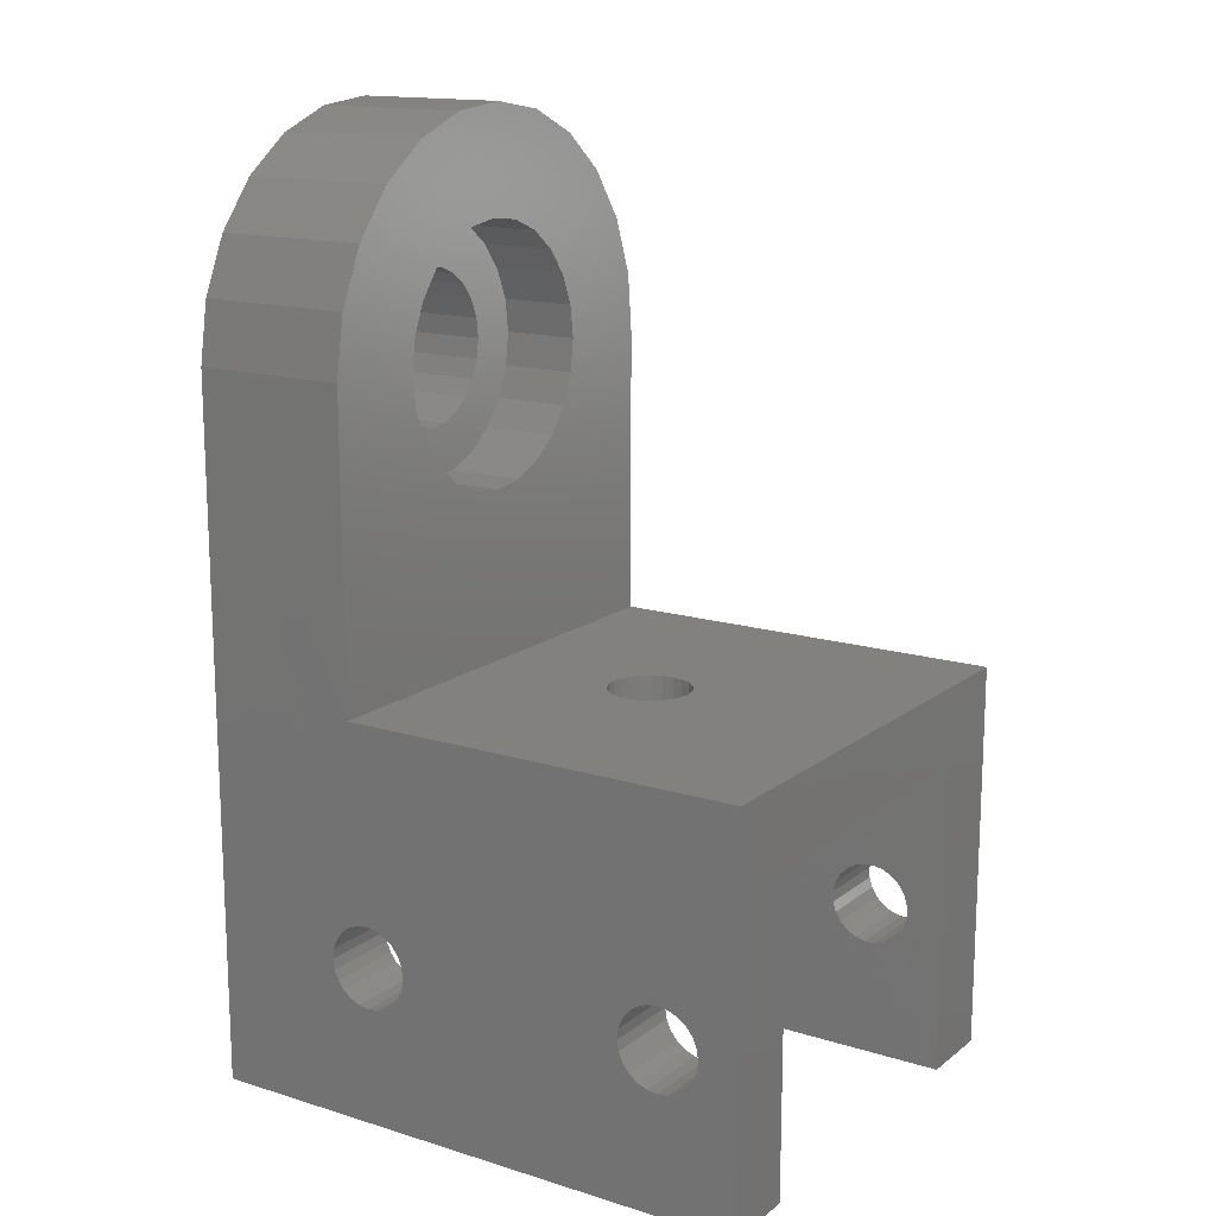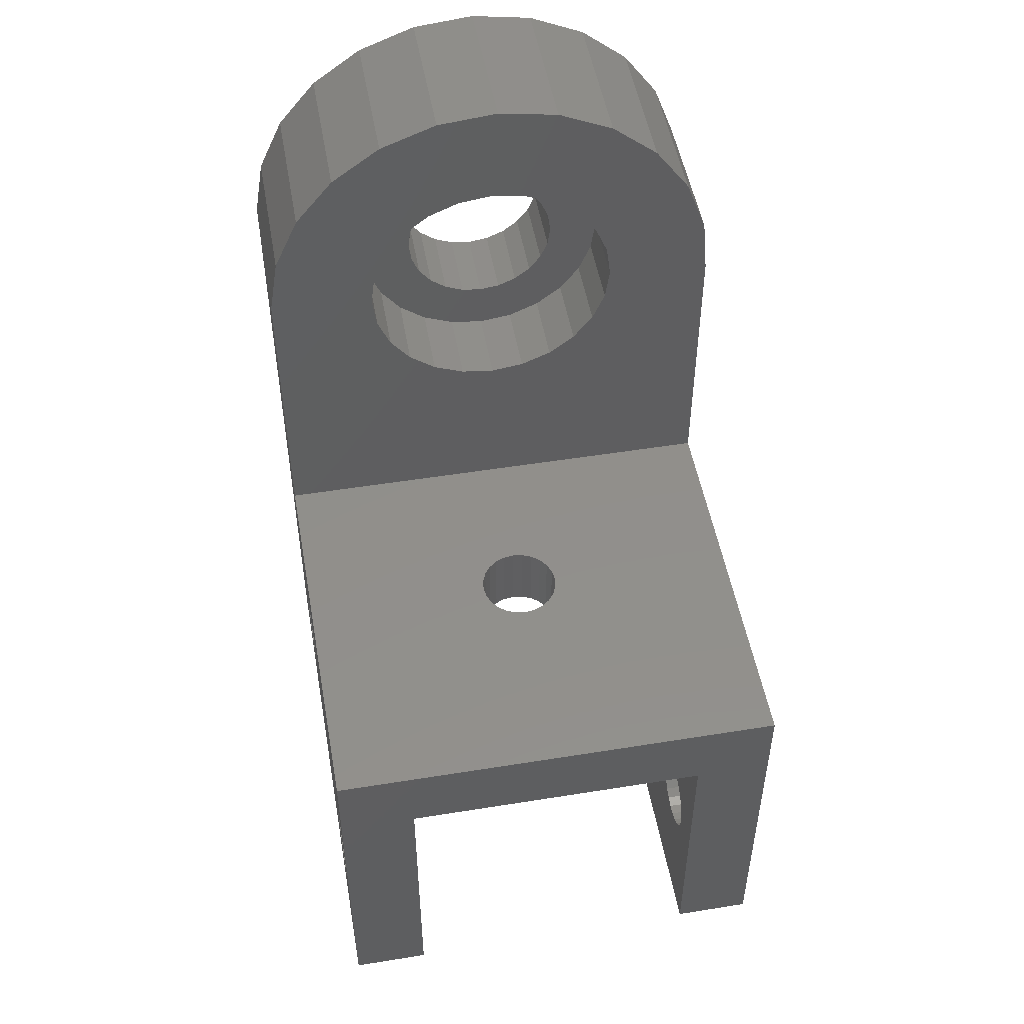
<metadata>
{"format":"stl","ext":"stl","renderer":"f3d","projection":"perspective","resolution":1024,"background":"white","views":[{"elev":15.2,"azim":33.2,"up":"+Z"},{"elev":50.6,"azim":80.0,"up":"+Z"}]}
</metadata>
<code>
# stl→obj: 378 verts, 776 faces
v 75.03 6 -20
v 70.07 6 -12.6
v 50.03 6 -12.6
v 70.74 6 -12.5
v 71.36 6 -12.23
v 71.89 6 -11.81
v 72.3 6 -11.27
v 72.55 6 -10.64
v 75.03 6 5
v 72.63 6 -9.961
v 72.53 6 -9.29
v 72.26 6 -8.666
v 71.84 6 -8.134
v 71.29 6 -7.729
v 70.66 6 -7.479
v 69.99 6 -7.4
v 50.03 6 -7.4
v 49.03 6 5
v 39.03 6 -20
v 47.52 6 -10.67
v 39.03 6.009 24.53
v 47.78 6 -11.3
v 48.19 6 -11.84
v 48.73 6 -12.25
v 49.36 6 -12.51
v 47.43 6 -10
v 47.52 6 -9.327
v 47.78 6 -8.7
v 48.19 6 -8.162
v 48.73 6 -7.748
v 49.36 6 -7.489
v 49.03 6.009 24.53
v 50.7 6 -12.51
v 69.39 6 -12.52
v 68.76 6 -12.27
v 51.33 6 -12.25
v 68.22 6 -11.87
v 51.87 6 -11.84
v 67.8 6 -11.33
v 52.28 6 -11.3
v 67.53 6 -10.71
v 52.54 6 -10.67
v 67.43 6 -10.04
v 52.63 6 -10
v 67.51 6 -9.365
v 52.54 6 -9.327
v 67.76 6 -8.734
v 52.28 6 -8.7
v 68.16 6 -8.189
v 51.87 6 -8.162
v 68.69 6 -7.768
v 51.33 6 -7.748
v 69.32 6 -7.499
v 50.7 6 -7.489
v 50.83 36 -12.47
v 69.77 36 -12.59
v 50.16 36 -12.6
v 69.11 36 -12.43
v 51.44 36 -12.18
v 68.51 36 -12.11
v 51.96 36 -11.74
v 68.01 36 -11.65
v 52.34 36 -11.19
v 67.66 36 -11.07
v 52.57 36 -10.55
v 67.46 36 -10.42
v 52.62 36 -9.87
v 67.44 36 -9.74
v 52.5 36 -9.202
v 67.6 36 -9.079
v 52.21 36 -8.589
v 67.92 36 -8.481
v 51.77 36 -8.072
v 68.38 36 -7.987
v 51.21 36 -7.686
v 68.96 36 -7.629
v 50.57 36 -7.458
v 69.61 36 -7.434
v 49.9 36 -7.403
v 70.29 36 -7.413
v 39.03 36 -20
v 49.48 36 -12.54
v 75.03 36 -20
v 48.84 36 -12.31
v 48.28 36 -11.93
v 47.84 36 -11.41
v 47.55 36 -10.8
v 39.03 35.99 23.47
v 47.43 36 -10.13
v 47.49 36 -9.454
v 47.71 36 -8.814
v 48.1 36 -8.256
v 48.62 36 -7.816
v 49.23 36 -7.525
v 49.03 36 5
v 75.03 36 5
v 49.03 35.99 23.47
v 72.61 36 -10.26
v 72.46 36 -10.92
v 72.14 36 -11.52
v 71.67 36 -12.01
v 71.1 36 -12.37
v 70.45 36 -12.57
v 72.59 36 -9.582
v 72.4 36 -8.932
v 72.04 36 -8.355
v 71.55 36 -7.89
v 70.95 36 -7.569
v 49.03 16.89 16.87
v 49.03 15.18 18.18
v 49.03 6.656 28.39
v 49.03 13.87 19.89
v 49.03 8.281 31.95
v 49.03 13.05 21.87
v 49.03 10.77 34.97
v 49.03 12.77 24
v 49.03 18.87 16.05
v 49.03 21 15.77
v 49.03 23.13 16.05
v 49.03 25.11 16.87
v 49.03 26.82 18.18
v 49.03 28.13 19.89
v 49.03 28.95 21.87
v 49.03 29.23 24
v 49.03 31.97 34.23
v 49.03 34.25 31.04
v 49.03 35.62 27.37
v 49.03 13.96 37.25
v 49.03 13.05 26.13
v 49.03 13.87 28.11
v 49.03 15.18 29.82
v 49.03 17.63 38.62
v 49.03 16.89 31.13
v 49.03 18.87 31.95
v 49.03 21.53 38.99
v 49.03 21 32.23
v 49.03 23.13 31.95
v 49.03 25.39 38.34
v 49.03 25.11 31.13
v 49.03 26.82 29.82
v 49.03 28.95 36.72
v 49.03 28.13 28.11
v 49.03 28.95 26.13
v 39.03 11 -20
v 75.03 11 -20
v 75.03 31 -20
v 70.45 31 -12.57
v 39.03 31 -20
v 71.1 31 -12.37
v 71.67 31 -12.01
v 72.14 31 -11.52
v 72.46 31 -10.92
v 72.61 31 -10.26
v 75.03 31 1.092e-14
v 69.77 31 -12.59
v 50.16 31 -12.6
v 72.59 31 -9.582
v 72.4 31 -8.932
v 72.04 31 -8.355
v 71.55 31 -7.89
v 70.95 31 -7.569
v 70.29 31 -7.413
v 49.9 31 -7.403
v 39.03 31 1.007e-14
v 47.84 31 -11.41
v 48.28 31 -11.93
v 48.84 31 -12.31
v 49.48 31 -12.54
v 47.55 31 -10.8
v 47.43 31 -10.13
v 47.49 31 -9.454
v 47.71 31 -8.814
v 48.1 31 -8.256
v 48.62 31 -7.816
v 49.23 31 -7.525
v 50.83 31 -12.47
v 69.11 31 -12.43
v 51.44 31 -12.18
v 68.51 31 -12.11
v 51.96 31 -11.74
v 68.01 31 -11.65
v 52.34 31 -11.19
v 67.66 31 -11.07
v 52.57 31 -10.55
v 67.46 31 -10.42
v 52.62 31 -9.87
v 67.44 31 -9.74
v 52.5 31 -9.202
v 67.6 31 -9.079
v 52.21 31 -8.589
v 67.92 31 -8.481
v 51.77 31 -8.072
v 68.38 31 -7.987
v 51.21 31 -7.686
v 68.96 31 -7.629
v 50.57 31 -7.458
v 69.61 31 -7.434
v 75.03 11 1.117e-14
v 50.7 11 -12.51
v 70.07 11 -12.6
v 50.03 11 -12.6
v 69.39 11 -12.52
v 68.76 11 -12.27
v 51.33 11 -12.25
v 68.22 11 -11.87
v 51.87 11 -11.84
v 67.8 11 -11.33
v 52.28 11 -11.3
v 67.53 11 -10.71
v 52.54 11 -10.67
v 67.43 11 -10.04
v 52.63 11 -10
v 67.51 11 -9.365
v 52.54 11 -9.327
v 67.76 11 -8.734
v 52.28 11 -8.7
v 68.16 11 -8.189
v 51.87 11 -8.162
v 68.69 11 -7.768
v 51.33 11 -7.748
v 69.32 11 -7.499
v 50.7 11 -7.489
v 69.99 11 -7.4
v 50.03 11 -7.4
v 49.36 11 -12.51
v 48.73 11 -12.25
v 48.19 11 -11.84
v 39.03 11 1.032e-14
v 47.78 11 -11.3
v 47.52 11 -10.67
v 47.43 11 -10
v 47.52 11 -9.327
v 47.78 11 -8.7
v 48.19 11 -8.162
v 48.73 11 -7.748
v 49.36 11 -7.489
v 72.55 11 -10.64
v 72.3 11 -11.27
v 71.89 11 -11.81
v 71.36 11 -12.23
v 70.74 11 -12.5
v 72.63 11 -9.961
v 72.53 11 -9.29
v 72.26 11 -8.666
v 71.84 11 -8.134
v 71.29 11 -7.729
v 70.66 11 -7.479
v 57.52 20.33 5
v 57.43 21 5
v 57.78 19.7 5
v 58.19 19.16 5
v 58.73 18.75 5
v 59.36 18.49 5
v 60.03 18.4 5
v 60.7 18.49 5
v 61.33 18.75 5
v 61.87 19.16 5
v 62.28 19.7 5
v 62.54 20.33 5
v 62.63 21 5
v 58.19 22.84 5
v 57.78 22.3 5
v 57.52 21.67 5
v 58.73 23.25 5
v 59.36 23.51 5
v 60.03 23.6 5
v 60.7 23.51 5
v 61.33 23.25 5
v 61.87 22.84 5
v 62.28 22.3 5
v 62.54 21.67 5
v 61.87 19.16 8.46e-15
v 62.28 19.7 8.46e-15
v 62.54 20.33 8.46e-15
v 62.63 21 9.165e-15
v 62.54 21.67 9.165e-15
v 62.28 22.3 9.165e-15
v 61.87 22.84 9.165e-15
v 61.33 23.25 9.165e-15
v 60.7 23.51 9.165e-15
v 60.03 23.6 9.165e-15
v 59.36 23.51 9.165e-15
v 58.73 23.25 9.165e-15
v 58.19 22.84 8.46e-15
v 57.78 22.3 8.46e-15
v 57.52 21.67 8.46e-15
v 57.43 21 7.755e-15
v 57.52 20.33 7.755e-15
v 57.78 19.7 7.755e-15
v 58.19 19.16 7.755e-15
v 58.73 18.75 7.755e-15
v 59.36 18.49 7.755e-15
v 60.03 18.4 7.755e-15
v 60.7 18.49 7.755e-15
v 61.33 18.75 7.755e-15
v 39.03 17.63 38.62
v 39.03 16 24
v 39.03 13.96 37.25
v 39.03 16.17 25.29
v 39.03 16.67 26.5
v 39.03 17.46 27.54
v 39.03 18.5 28.33
v 39.03 21.53 38.99
v 39.03 19.71 28.83
v 39.03 21 29
v 39.03 22.29 28.83
v 39.03 25.39 38.34
v 39.03 23.5 28.33
v 39.03 24.54 27.54
v 39.03 25.33 26.5
v 39.03 25.83 25.29
v 39.03 28.95 36.72
v 39.03 26 24
v 39.03 10.77 34.97
v 39.03 16.17 22.71
v 39.03 16.67 21.5
v 39.03 17.46 20.46
v 39.03 18.5 19.67
v 39.03 19.71 19.17
v 39.03 21 19
v 39.03 22.29 19.17
v 39.03 23.5 19.67
v 39.03 24.54 20.46
v 39.03 25.33 21.5
v 39.03 25.83 22.71
v 39.03 31.97 34.23
v 39.03 34.25 31.04
v 39.03 35.62 27.37
v 39.03 6.656 28.39
v 39.03 8.281 31.95
v 44.03 26 24
v 44.03 25.83 22.71
v 44.03 25.33 21.5
v 44.03 24.54 20.46
v 44.03 23.5 19.67
v 44.03 22.29 19.17
v 44.03 21 19
v 44.03 19.71 19.17
v 44.03 18.5 19.67
v 44.03 17.46 20.46
v 44.03 16.67 21.5
v 44.03 16.17 22.71
v 44.03 16 24
v 44.03 16.17 25.29
v 44.03 16.67 26.5
v 44.03 17.46 27.54
v 44.03 18.5 28.33
v 44.03 19.71 28.83
v 44.03 21 29
v 44.03 22.29 28.83
v 44.03 23.5 28.33
v 44.03 24.54 27.54
v 44.03 25.33 26.5
v 44.03 25.83 25.29
v 44.03 13.05 21.87
v 44.03 13.05 26.13
v 44.03 12.77 24
v 44.03 13.87 28.11
v 44.03 13.87 19.89
v 44.03 15.18 18.18
v 44.03 15.18 29.82
v 44.03 16.89 16.87
v 44.03 18.87 16.05
v 44.03 21 15.77
v 44.03 23.13 16.05
v 44.03 25.11 16.87
v 44.03 26.82 18.18
v 44.03 16.89 31.13
v 44.03 18.87 31.95
v 44.03 21 32.23
v 44.03 23.13 31.95
v 44.03 25.11 31.13
v 44.03 26.82 29.82
v 44.03 28.13 19.89
v 44.03 28.13 28.11
v 44.03 28.95 21.87
v 44.03 28.95 26.13
v 44.03 29.23 24
f 1 2 3
f 2 1 4
f 4 1 5
f 5 1 6
f 6 1 7
f 7 1 8
f 8 1 9
f 8 9 10
f 10 9 11
f 11 9 12
f 12 9 13
f 13 9 14
f 14 9 15
f 15 9 16
f 16 9 17
f 17 9 18
f 19 20 21
f 20 19 22
f 22 19 23
f 23 19 24
f 24 19 25
f 25 19 1
f 25 1 3
f 21 20 26
f 21 26 27
f 21 27 28
f 21 28 29
f 21 29 30
f 21 30 31
f 21 31 17
f 21 17 18
f 21 18 32
f 2 33 3
f 33 2 34
f 33 34 35
f 33 35 36
f 36 35 37
f 36 37 38
f 38 37 39
f 38 39 40
f 40 39 41
f 40 41 42
f 42 41 43
f 42 43 44
f 44 43 45
f 44 45 46
f 46 45 47
f 46 47 48
f 48 47 49
f 48 49 50
f 50 49 51
f 50 51 52
f 52 51 53
f 52 53 54
f 54 53 16
f 54 16 17
f 55 56 57
f 56 55 58
f 58 55 59
f 58 59 60
f 60 59 61
f 60 61 62
f 62 61 63
f 62 63 64
f 64 63 65
f 64 65 66
f 66 65 67
f 66 67 68
f 68 67 69
f 68 69 70
f 70 69 71
f 70 71 72
f 72 71 73
f 72 73 74
f 74 73 75
f 74 75 76
f 76 75 77
f 76 77 78
f 78 77 79
f 78 79 80
f 81 82 83
f 82 81 84
f 84 81 85
f 85 81 86
f 86 81 87
f 87 81 88
f 83 82 57
f 87 88 89
f 89 88 90
f 90 88 91
f 91 88 92
f 92 88 93
f 93 88 94
f 94 88 79
f 79 88 95
f 79 95 96
f 95 88 97
f 83 98 96
f 98 83 99
f 99 83 100
f 100 83 101
f 101 83 102
f 102 83 103
f 103 83 56
f 56 83 57
f 96 98 104
f 96 104 105
f 96 105 106
f 96 106 107
f 96 107 108
f 96 108 80
f 96 80 79
f 18 109 32
f 109 18 95
f 32 109 110
f 32 110 111
f 111 110 112
f 111 112 113
f 113 112 114
f 113 114 115
f 115 114 116
f 109 95 117
f 117 95 118
f 118 95 119
f 119 95 120
f 120 95 121
f 121 95 122
f 122 95 123
f 123 95 124
f 124 95 125
f 125 95 126
f 126 95 127
f 127 95 97
f 116 128 115
f 128 116 129
f 128 129 130
f 128 130 131
f 128 131 132
f 132 131 133
f 132 133 134
f 132 134 135
f 135 134 136
f 135 136 137
f 135 137 138
f 138 137 139
f 138 139 140
f 138 140 141
f 141 140 142
f 141 142 143
f 141 143 124
f 141 124 125
f 144 1 19
f 1 144 145
f 146 147 148
f 147 146 149
f 149 146 150
f 150 146 151
f 151 146 152
f 152 146 153
f 153 146 154
f 148 147 155
f 148 155 156
f 153 154 157
f 157 154 158
f 158 154 159
f 159 154 160
f 160 154 161
f 161 154 162
f 162 154 163
f 163 154 164
f 148 165 164
f 165 148 166
f 166 148 167
f 167 148 168
f 168 148 156
f 164 165 169
f 164 169 170
f 164 170 171
f 164 171 172
f 164 172 173
f 164 173 174
f 164 174 175
f 164 175 163
f 155 176 156
f 176 155 177
f 176 177 178
f 178 177 179
f 178 179 180
f 180 179 181
f 180 181 182
f 182 181 183
f 182 183 184
f 184 183 185
f 184 185 186
f 186 185 187
f 186 187 188
f 188 187 189
f 188 189 190
f 190 189 191
f 190 191 192
f 192 191 193
f 192 193 194
f 194 193 195
f 194 195 196
f 196 195 197
f 196 197 163
f 163 197 162
f 145 198 1
f 83 154 146
f 9 198 96
f 198 9 1
f 96 198 154
f 96 154 83
f 199 200 201
f 200 199 202
f 202 199 203
f 203 199 204
f 203 204 205
f 205 204 206
f 205 206 207
f 207 206 208
f 207 208 209
f 209 208 210
f 209 210 211
f 211 210 212
f 211 212 213
f 213 212 214
f 213 214 215
f 215 214 216
f 215 216 217
f 217 216 218
f 217 218 219
f 219 218 220
f 219 220 221
f 221 220 222
f 221 222 223
f 223 222 224
f 144 225 145
f 225 144 226
f 226 144 227
f 227 144 228
f 145 225 201
f 227 228 229
f 229 228 230
f 230 228 231
f 231 228 232
f 232 228 233
f 233 228 234
f 234 228 235
f 235 228 236
f 236 228 224
f 145 237 198
f 237 145 238
f 238 145 239
f 239 145 240
f 240 145 241
f 241 145 200
f 200 145 201
f 198 237 242
f 198 242 243
f 198 243 244
f 198 244 245
f 198 245 246
f 198 246 247
f 198 247 223
f 198 223 224
f 198 224 228
f 18 248 249
f 248 18 250
f 250 18 251
f 251 18 9
f 251 9 252
f 252 9 253
f 253 9 254
f 254 9 255
f 255 9 256
f 256 9 257
f 257 9 258
f 258 9 259
f 259 9 260
f 95 261 96
f 261 95 262
f 262 95 18
f 262 18 263
f 263 18 249
f 96 261 264
f 96 264 265
f 96 265 266
f 96 266 267
f 96 267 268
f 96 268 269
f 96 269 270
f 96 270 271
f 96 271 260
f 96 260 9
f 230 26 20
f 26 230 231
f 22 230 20
f 230 22 229
f 227 22 23
f 22 227 229
f 23 226 227
f 226 23 24
f 24 225 226
f 225 24 25
f 25 201 225
f 201 25 3
f 3 199 201
f 199 3 33
f 33 204 199
f 204 33 36
f 38 204 36
f 204 38 206
f 208 38 40
f 38 208 206
f 42 208 40
f 208 42 210
f 212 42 44
f 42 212 210
f 214 44 46
f 44 214 212
f 216 46 48
f 46 216 214
f 218 48 50
f 48 218 216
f 218 52 220
f 52 218 50
f 220 54 222
f 54 220 52
f 222 17 224
f 17 222 54
f 224 31 236
f 31 224 17
f 236 30 235
f 30 236 31
f 235 29 234
f 29 235 30
f 233 29 28
f 29 233 234
f 232 28 27
f 28 232 233
f 231 27 26
f 27 231 232
f 223 53 221
f 53 223 16
f 221 51 219
f 51 221 53
f 219 49 217
f 49 219 51
f 215 49 47
f 49 215 217
f 213 47 45
f 47 213 215
f 211 45 43
f 45 211 213
f 209 43 41
f 43 209 211
f 39 209 41
f 209 39 207
f 205 39 37
f 39 205 207
f 35 205 37
f 205 35 203
f 34 203 35
f 203 34 202
f 2 202 34
f 202 2 200
f 4 200 2
f 200 4 241
f 5 241 4
f 241 5 240
f 6 240 5
f 240 6 239
f 238 6 7
f 6 238 239
f 8 238 7
f 238 8 237
f 242 8 10
f 8 242 237
f 243 10 11
f 10 243 242
f 244 11 12
f 11 244 243
f 245 12 13
f 12 245 244
f 245 14 246
f 14 245 13
f 246 15 247
f 15 246 14
f 247 16 223
f 16 247 15
f 100 150 151
f 150 100 101
f 150 102 149
f 102 150 101
f 149 103 147
f 103 149 102
f 147 56 155
f 56 147 103
f 155 58 177
f 58 155 56
f 177 60 179
f 60 177 58
f 179 62 181
f 62 179 60
f 62 183 181
f 183 62 64
f 64 185 183
f 185 64 66
f 66 187 185
f 187 66 68
f 68 189 187
f 189 68 70
f 70 191 189
f 191 70 72
f 72 193 191
f 193 72 74
f 76 193 74
f 193 76 195
f 78 195 76
f 195 78 197
f 80 197 78
f 197 80 162
f 108 162 80
f 162 108 161
f 107 161 108
f 161 107 160
f 106 160 107
f 160 106 159
f 106 158 159
f 158 106 105
f 105 157 158
f 157 105 104
f 104 153 157
f 153 104 98
f 98 152 153
f 152 98 99
f 99 151 152
f 151 99 100
f 168 84 167
f 84 168 82
f 167 85 166
f 85 167 84
f 85 165 166
f 165 85 86
f 86 169 165
f 169 86 87
f 87 170 169
f 170 87 89
f 89 171 170
f 171 89 90
f 90 172 171
f 172 90 91
f 91 173 172
f 173 91 92
f 93 173 92
f 173 93 174
f 94 174 93
f 174 94 175
f 79 175 94
f 175 79 163
f 77 163 79
f 163 77 196
f 75 196 77
f 196 75 194
f 73 194 75
f 194 73 192
f 73 190 192
f 190 73 71
f 71 188 190
f 188 71 69
f 69 186 188
f 186 69 67
f 67 184 186
f 184 67 65
f 65 182 184
f 182 65 63
f 63 180 182
f 180 63 61
f 180 59 178
f 59 180 61
f 178 55 176
f 55 178 59
f 176 57 156
f 57 176 55
f 156 82 168
f 82 156 57
f 258 272 257
f 272 258 273
f 259 273 258
f 273 259 274
f 260 274 259
f 274 260 275
f 271 275 260
f 275 271 276
f 270 276 271
f 276 270 277
f 269 277 270
f 277 269 278
f 269 279 278
f 279 269 268
f 268 280 279
f 280 268 267
f 267 281 280
f 281 267 266
f 266 282 281
f 282 266 265
f 265 283 282
f 283 265 264
f 283 261 284
f 261 283 264
f 284 262 285
f 262 284 261
f 285 263 286
f 263 285 262
f 286 249 287
f 249 286 263
f 287 248 288
f 248 287 249
f 288 250 289
f 250 288 248
f 289 251 290
f 251 289 250
f 251 291 290
f 291 251 252
f 252 292 291
f 292 252 253
f 253 293 292
f 293 253 254
f 254 294 293
f 294 254 255
f 255 295 294
f 295 255 256
f 256 272 295
f 272 256 257
f 164 283 228
f 283 164 154
f 228 283 284
f 228 284 285
f 228 285 286
f 228 286 287
f 283 154 282
f 282 154 281
f 281 154 280
f 280 154 279
f 279 154 278
f 278 154 277
f 277 154 276
f 276 154 275
f 228 291 198
f 291 228 290
f 290 228 289
f 289 228 288
f 288 228 287
f 198 291 292
f 198 292 293
f 198 293 294
f 198 294 295
f 198 295 272
f 198 272 273
f 198 273 274
f 198 274 275
f 198 275 154
f 83 148 81
f 148 83 146
f 296 297 298
f 297 296 299
f 299 296 300
f 300 296 301
f 301 296 302
f 302 296 303
f 302 303 304
f 304 303 305
f 305 303 306
f 306 303 307
f 306 307 308
f 308 307 309
f 309 307 310
f 310 307 311
f 311 307 312
f 311 312 313
f 298 228 314
f 228 298 315
f 228 315 316
f 228 316 164
f 315 298 297
f 164 316 317
f 164 317 318
f 164 318 319
f 164 319 320
f 164 320 321
f 164 321 322
f 164 322 323
f 164 323 324
f 164 324 325
f 164 325 313
f 164 313 312
f 164 312 326
f 164 326 148
f 148 326 81
f 81 326 327
f 81 327 328
f 81 328 88
f 21 144 19
f 144 21 329
f 144 329 330
f 144 330 314
f 144 314 228
f 328 97 88
f 97 328 127
f 327 127 328
f 127 327 126
f 326 126 327
f 126 326 125
f 141 326 312
f 326 141 125
f 138 312 307
f 312 138 141
f 135 307 303
f 307 135 138
f 132 303 296
f 303 132 135
f 128 296 298
f 296 128 132
f 115 298 314
f 298 115 128
f 115 330 113
f 330 115 314
f 113 329 111
f 329 113 330
f 111 21 32
f 21 111 329
f 331 325 332
f 325 331 313
f 332 324 333
f 324 332 325
f 333 323 334
f 323 333 324
f 335 323 322
f 323 335 334
f 336 322 321
f 322 336 335
f 337 321 320
f 321 337 336
f 338 320 319
f 320 338 337
f 339 319 318
f 319 339 338
f 340 318 317
f 318 340 339
f 316 340 317
f 340 316 341
f 315 341 316
f 341 315 342
f 297 342 315
f 342 297 343
f 299 343 297
f 343 299 344
f 300 344 299
f 344 300 345
f 301 345 300
f 345 301 346
f 347 301 302
f 301 347 346
f 348 302 304
f 302 348 347
f 349 304 305
f 304 349 348
f 350 305 306
f 305 350 349
f 351 306 308
f 306 351 350
f 352 308 309
f 308 352 351
f 352 310 353
f 310 352 309
f 353 311 354
f 311 353 310
f 354 313 331
f 313 354 311
f 355 356 357
f 356 355 358
f 358 355 359
f 358 359 360
f 358 360 361
f 361 360 362
f 361 362 343
f 343 362 342
f 342 362 341
f 341 362 340
f 340 362 363
f 340 363 339
f 339 363 338
f 338 363 364
f 338 364 337
f 337 364 336
f 336 364 365
f 336 365 335
f 335 365 366
f 335 366 334
f 334 366 333
f 333 366 367
f 333 367 332
f 332 367 331
f 343 368 361
f 368 343 344
f 368 344 345
f 368 345 346
f 368 346 369
f 369 346 347
f 369 347 348
f 369 348 370
f 370 348 349
f 370 349 350
f 370 350 371
f 371 350 351
f 371 351 372
f 372 351 352
f 372 352 353
f 372 353 373
f 373 353 354
f 373 354 331
f 373 331 367
f 373 367 374
f 373 374 375
f 375 374 376
f 375 376 377
f 377 376 378
f 117 364 363
f 364 117 118
f 118 365 364
f 365 118 119
f 119 366 365
f 366 119 120
f 120 367 366
f 367 120 121
f 122 367 121
f 367 122 374
f 123 374 122
f 374 123 376
f 124 376 123
f 376 124 378
f 143 378 124
f 378 143 377
f 142 377 143
f 377 142 375
f 140 375 142
f 375 140 373
f 140 372 373
f 372 140 139
f 139 371 372
f 371 139 137
f 137 370 371
f 370 137 136
f 136 369 370
f 369 136 134
f 134 368 369
f 368 134 133
f 133 361 368
f 361 133 131
f 361 130 358
f 130 361 131
f 358 129 356
f 129 358 130
f 356 116 357
f 116 356 129
f 357 114 355
f 114 357 116
f 355 112 359
f 112 355 114
f 359 110 360
f 110 359 112
f 110 362 360
f 362 110 109
f 109 363 362
f 363 109 117

</code>
